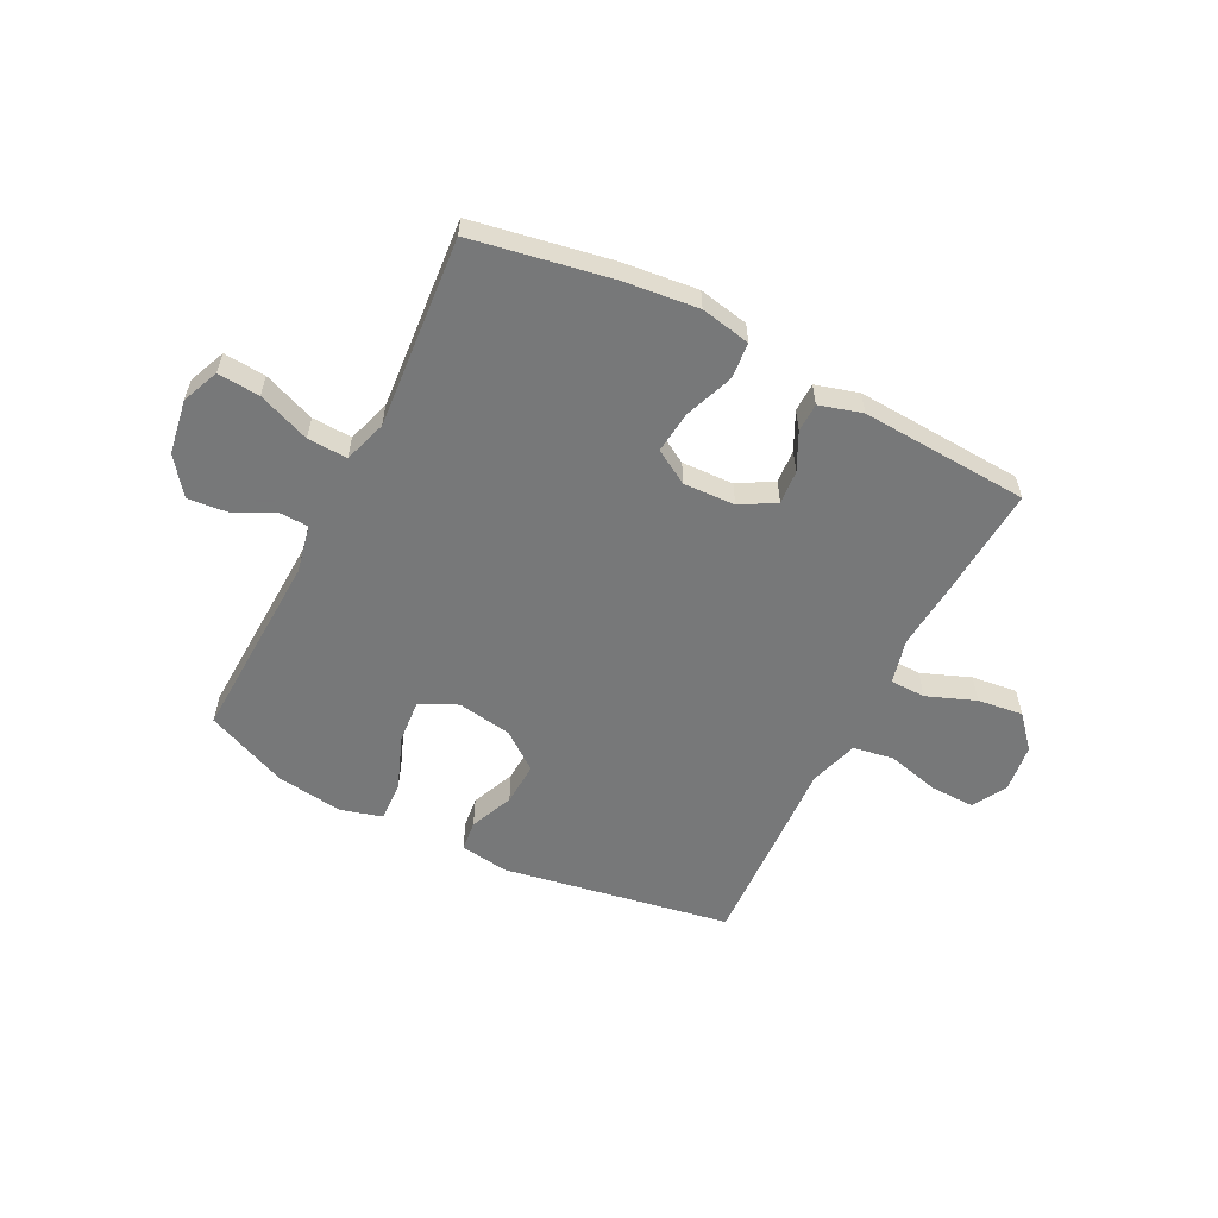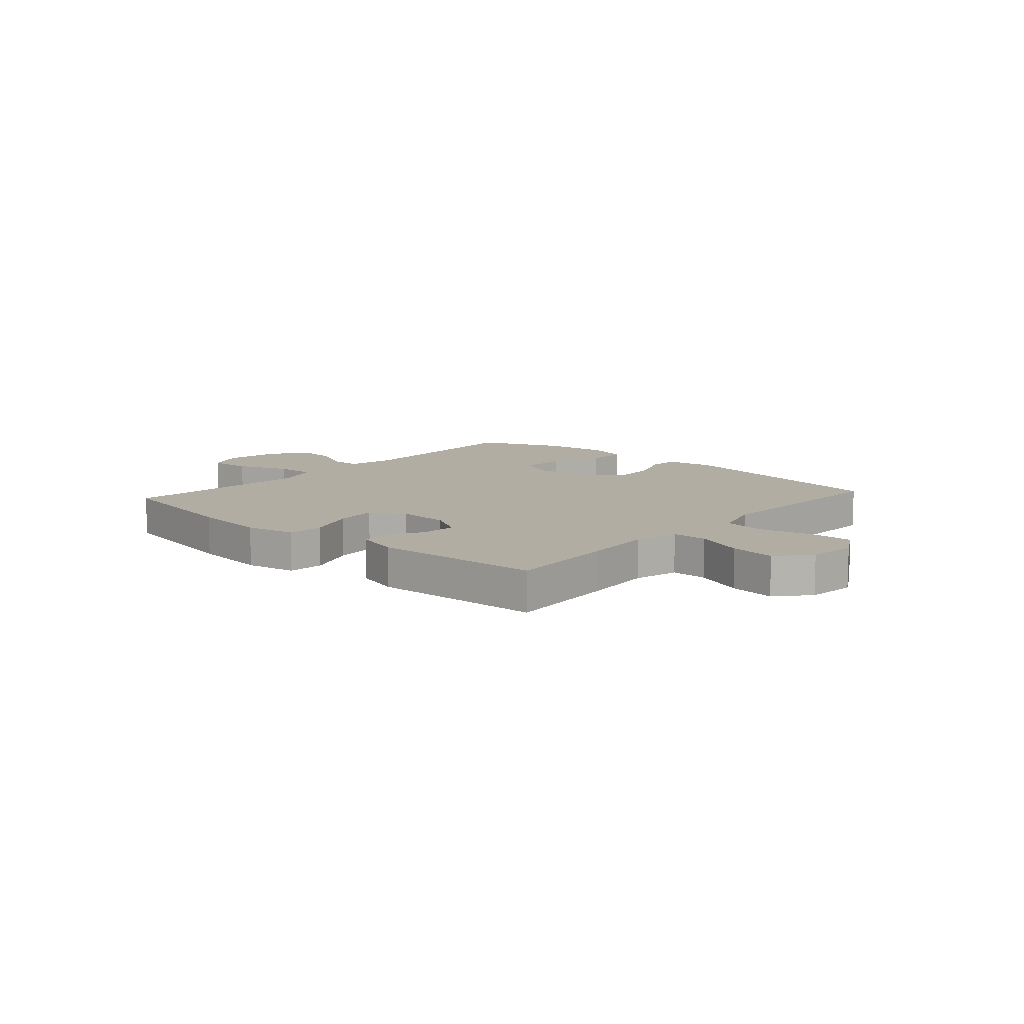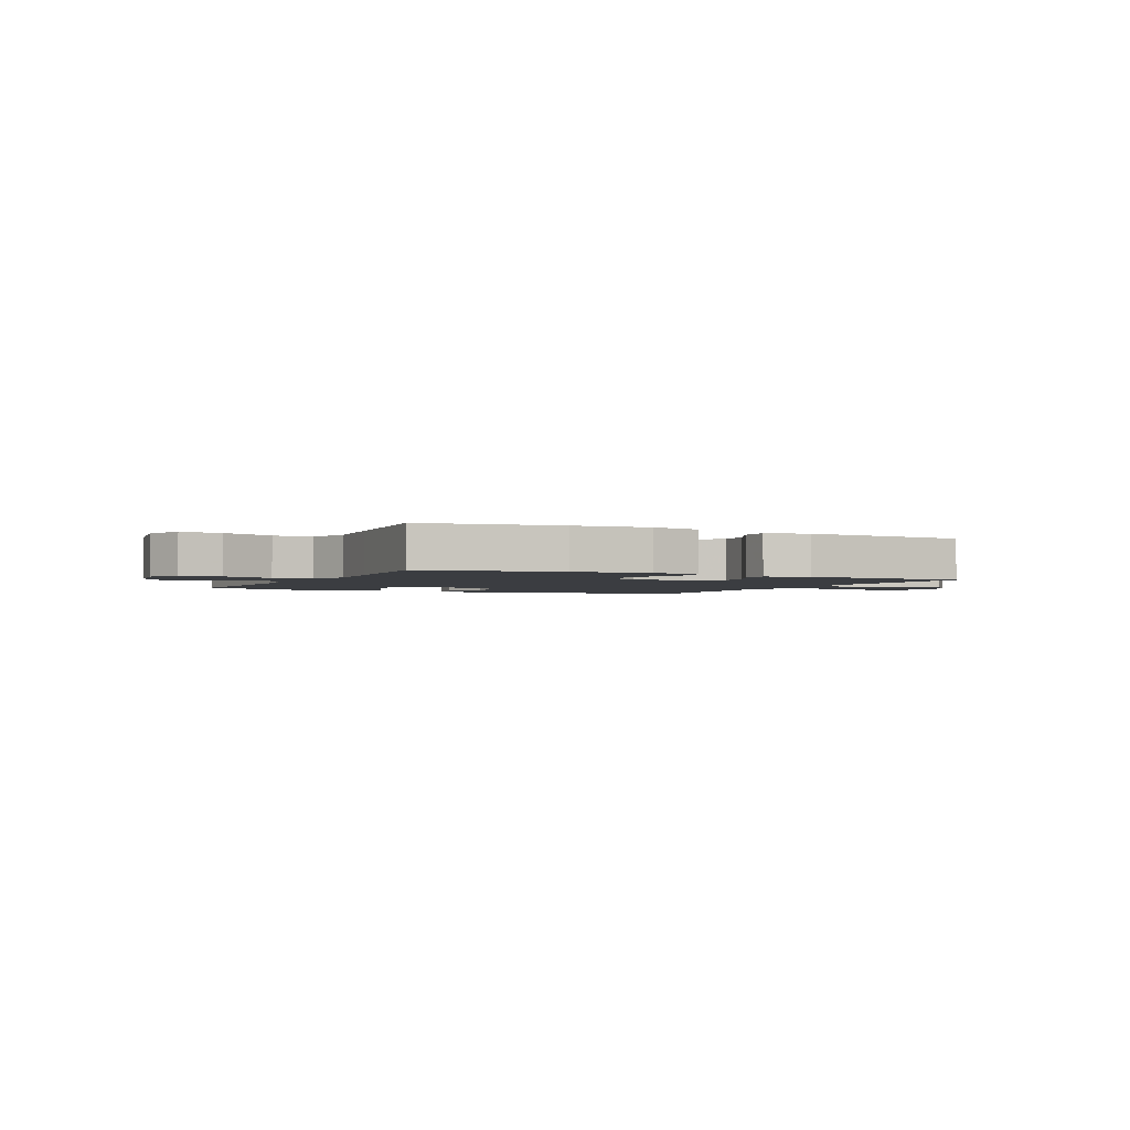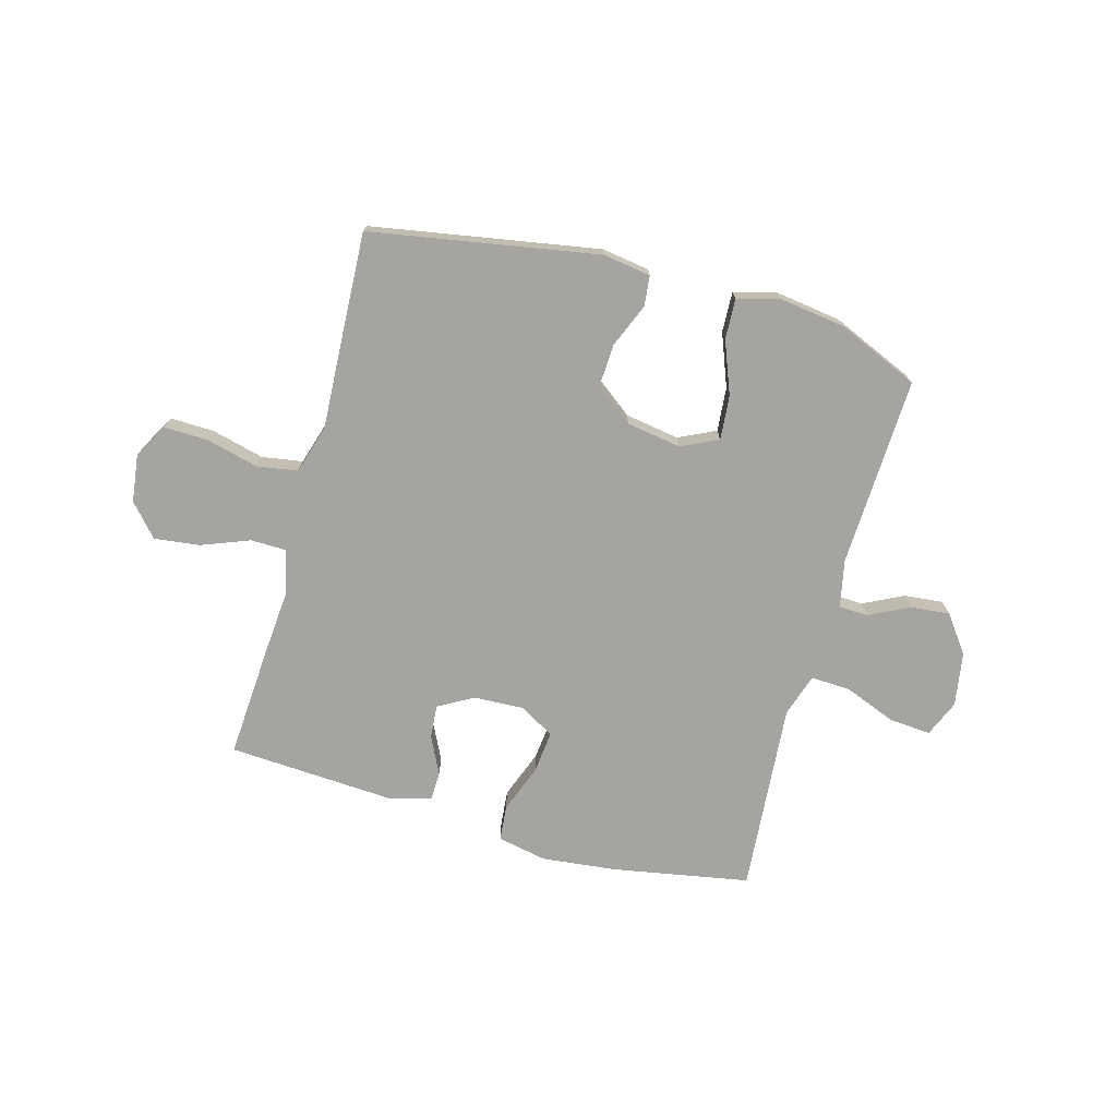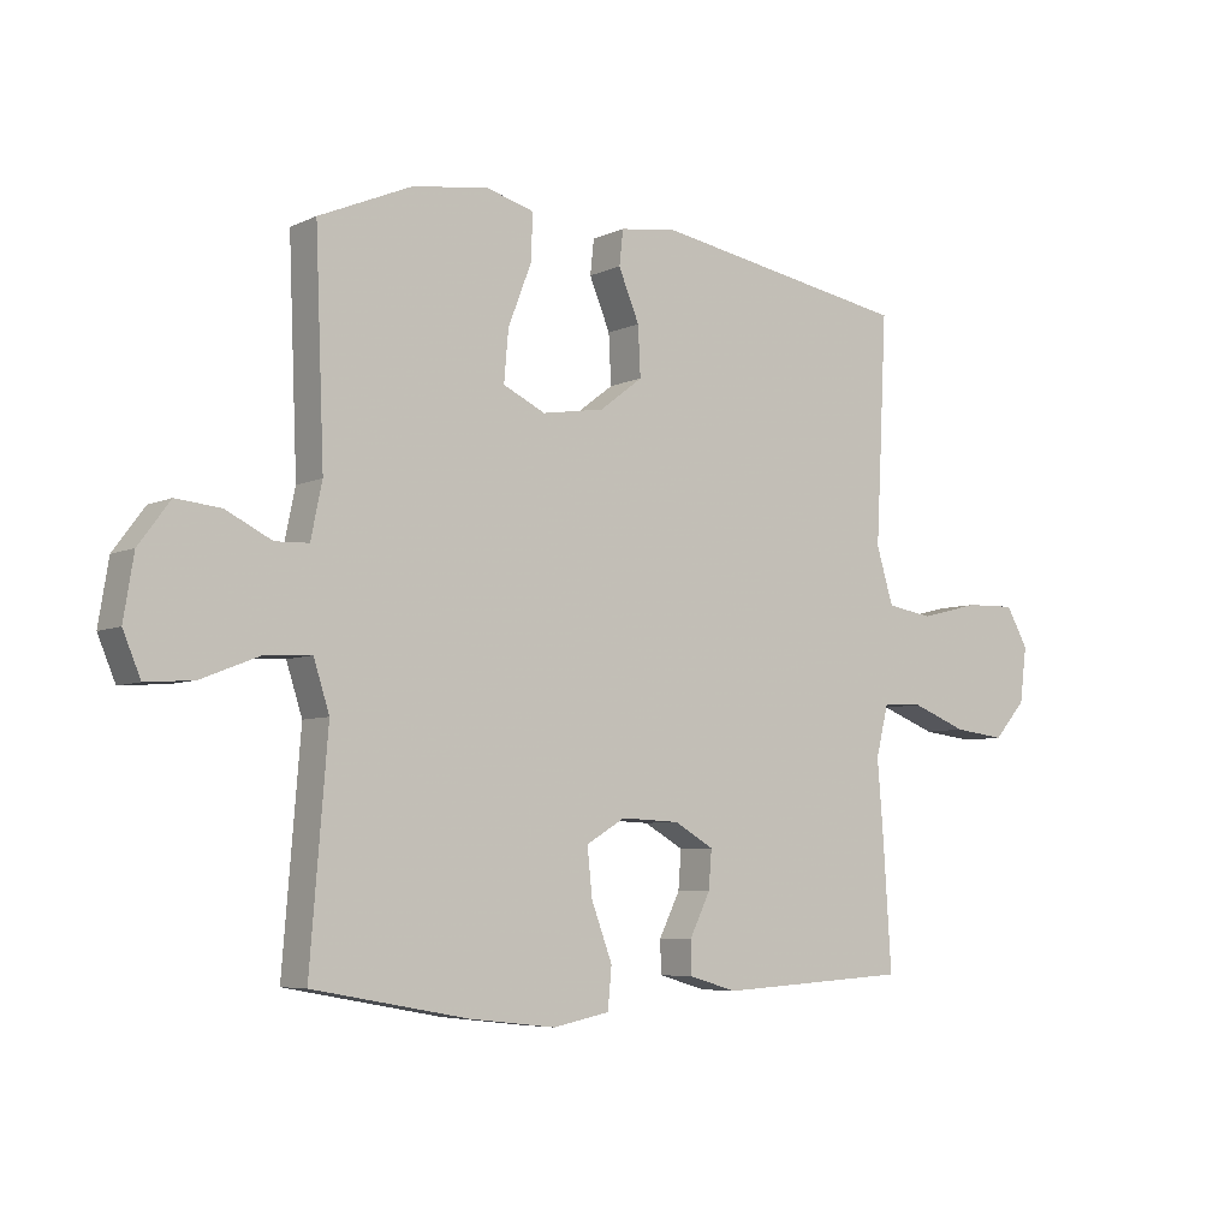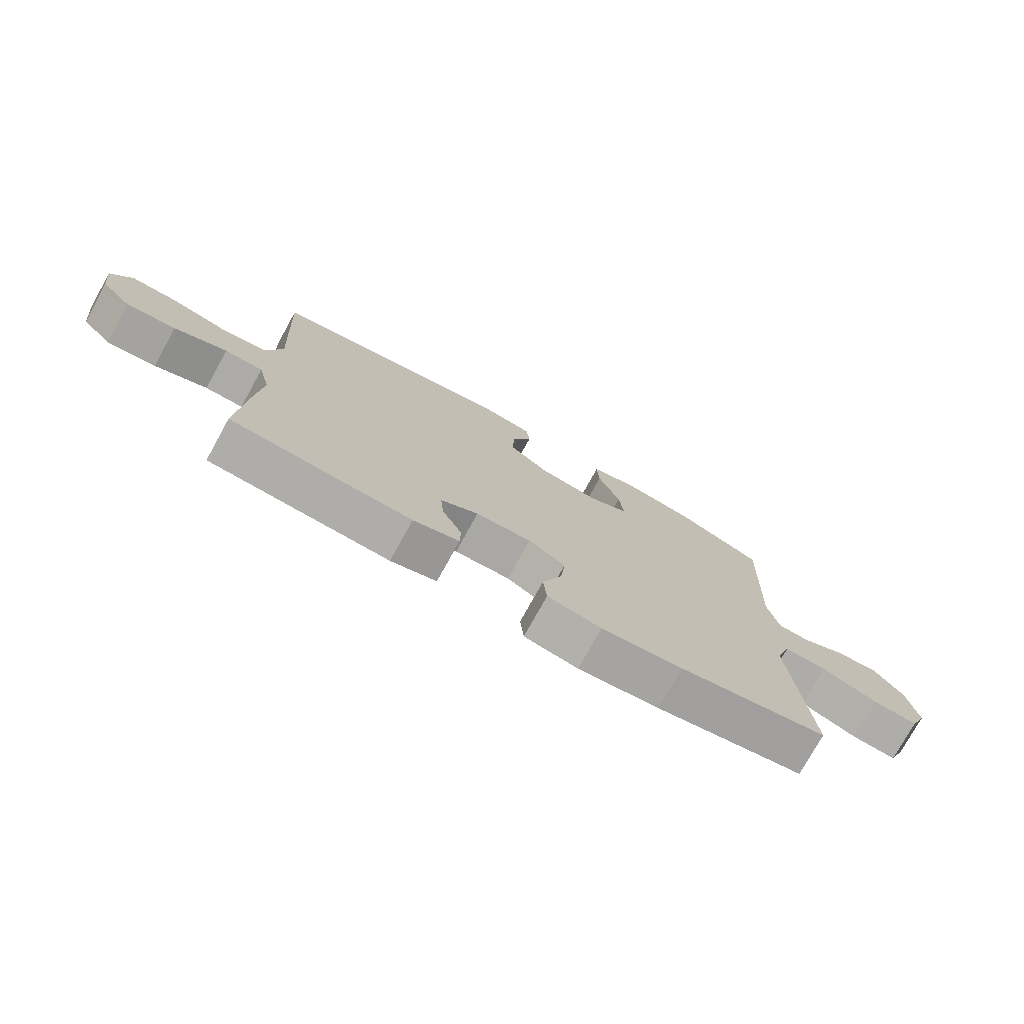
<metadata>
{"format":"obj","ext":"obj","renderer":"f3d","projection":"perspective","resolution":1024,"background":"white","views":[{"elev":-57.3,"azim":153.1,"up":"+Y"},{"elev":10.6,"azim":-138.3,"up":"+Y"},{"elev":-2.3,"azim":153.8,"up":"+Y"},{"elev":-73.4,"azim":-15.5,"up":"+Y"},{"elev":-6.0,"azim":143.3,"up":"+Z"},{"elev":-76.0,"azim":-28.9,"up":"+Z"}]}
</metadata>
<code>
v -0.5 0.07 0.5
v -0.087 0.07 0.572
v 0 0.07 0.559
v 0.006 0.07 0.504
v -0.027 0.07 0.425
v -0.031 0.07 0.347
v 0.037 0.07 0.295
v 0.136 0.07 0.279
v 0.203 0.07 0.311
v 0.196 0.07 0.391
v 0.159 0.07 0.487
v 0.156 0.07 0.56
v 0.231 0.07 0.581
v 0.352 0.07 0.564
v 0.5 0.07 0.5
v 0.486 0.07 0.155
v 0.504 0.07 0.069
v 0.557 0.07 0.067
v 0.63 0.07 0.103
v 0.701 0.07 0.11
v 0.751 0.07 0.043
v 0.767 0.07 -0.055
v 0.739 0.07 -0.122
v 0.663 0.07 -0.116
v 0.569 0.07 -0.079
v 0.497 0.07 -0.076
v 0.472 0.07 -0.154
v 0.482 0.07 -0.277
v 0.5 0.07 -0.5
v 0.252 0.07 -0.545
v 0.116 0.07 -0.56
v 0.026 0.07 -0.542
v 0.02 0.07 -0.477
v 0.053 0.07 -0.389
v 0.061 0.07 -0.313
v -0.001 0.07 -0.276
v -0.094 0.07 -0.28
v -0.157 0.07 -0.316
v -0.152 0.07 -0.377
v -0.119 0.07 -0.444
v -0.12 0.07 -0.496
v -0.197 0.07 -0.518
v -0.5 0.07 -0.5
v -0.487 0.07 -0.301
v -0.477 0.07 -0.177
v -0.497 0.07 -0.096
v -0.561 0.07 -0.095
v -0.649 0.07 -0.129
v -0.731 0.07 -0.139
v -0.782 0.07 -0.081
v -0.793 0.07 0.006
v -0.758 0.07 0.068
v -0.678 0.07 0.066
v -0.583 0.07 0.042
v -0.509 0.07 0.054
v -0.482 0.07 0.143
v -0.489 0.07 0.274
v -0.5 0 0.5
v -0.087 0 0.572
v 0 0 0.559
v 0.006 0 0.504
v -0.027 0 0.425
v -0.031 0 0.347
v 0.037 0 0.295
v 0.136 0 0.279
v 0.203 0 0.311
v 0.196 0 0.391
v 0.159 0 0.487
v 0.156 0 0.56
v 0.231 0 0.581
v 0.352 0 0.564
v 0.5 0 0.5
v 0.486 0 0.155
v 0.504 0 0.069
v 0.557 0 0.067
v 0.63 0 0.103
v 0.701 0 0.11
v 0.751 0 0.043
v 0.767 0 -0.055
v 0.739 0 -0.122
v 0.663 0 -0.116
v 0.569 0 -0.079
v 0.497 0 -0.076
v 0.472 0 -0.154
v 0.482 0 -0.277
v 0.5 0 -0.5
v 0.252 0 -0.545
v 0.116 0 -0.56
v 0.026 0 -0.542
v 0.02 0 -0.477
v 0.053 0 -0.389
v 0.061 0 -0.313
v -0.001 0 -0.276
v -0.094 0 -0.28
v -0.157 0 -0.316
v -0.152 0 -0.377
v -0.119 0 -0.444
v -0.12 0 -0.496
v -0.197 0 -0.518
v -0.5 0 -0.5
v -0.487 0 -0.301
v -0.477 0 -0.177
v -0.497 0 -0.096
v -0.561 0 -0.095
v -0.649 0 -0.129
v -0.731 0 -0.139
v -0.782 0 -0.081
v -0.793 0 0.006
v -0.758 0 0.068
v -0.678 0 0.066
v -0.583 0 0.042
v -0.509 0 0.054
v -0.482 0 0.143
v -0.489 0 0.274
f 3 4 5
f 2 3 5
f 1 2 5
f 57 1 5
f 56 57 5
f 55 56 5 6
f 52 53 54
f 51 52 54
f 50 51 54
f 49 50 54
f 48 49 54
f 47 48 54
f 46 47 54 55
f 55 6 7
f 46 55 7
f 45 46 7
f 43 44 45
f 42 43 45
f 41 42 45
f 40 41 45
f 39 40 45
f 38 39 45
f 45 7 8
f 38 45 8
f 37 38 8
f 32 33 34
f 31 32 34
f 30 31 34
f 29 30 34
f 28 29 34
f 27 28 34
f 26 27 34 35
f 23 24 25
f 22 23 25
f 21 22 25
f 20 21 25
f 19 20 25
f 18 19 25
f 17 18 25 26
f 26 35 36
f 17 26 36
f 16 17 36
f 14 15 16
f 13 14 16
f 12 13 16
f 11 12 16
f 10 11 16
f 37 8 9
f 36 37 9
f 16 36 9
f 9 10 16
f 62 61 60
f 62 60 59
f 62 59 58
f 62 58 114
f 62 114 113
f 63 62 113 112
f 111 110 109
f 111 109 108
f 111 108 107
f 111 107 106
f 111 106 105
f 111 105 104
f 112 111 104 103
f 64 63 112
f 64 112 103
f 64 103 102
f 102 101 100
f 102 100 99
f 102 99 98
f 102 98 97
f 102 97 96
f 102 96 95
f 65 64 102
f 65 102 95
f 65 95 94
f 91 90 89
f 91 89 88
f 91 88 87
f 91 87 86
f 91 86 85
f 91 85 84
f 92 91 84 83
f 82 81 80
f 82 80 79
f 82 79 78
f 82 78 77
f 82 77 76
f 82 76 75
f 83 82 75 74
f 93 92 83
f 93 83 74
f 93 74 73
f 73 72 71
f 73 71 70
f 73 70 69
f 73 69 68
f 73 68 67
f 66 65 94
f 66 94 93
f 66 93 73
f 73 67 66
f 1 58 59 2
f 2 59 60 3
f 3 60 61 4
f 4 61 62 5
f 5 62 63 6
f 6 63 64 7
f 7 64 65 8
f 8 65 66 9
f 9 66 67 10
f 10 67 68 11
f 11 68 69 12
f 12 69 70 13
f 13 70 71 14
f 14 71 72 15
f 15 72 73 16
f 16 73 74 17
f 17 74 75 18
f 18 75 76 19
f 19 76 77 20
f 20 77 78 21
f 21 78 79 22
f 22 79 80 23
f 23 80 81 24
f 24 81 82 25
f 25 82 83 26
f 26 83 84 27
f 27 84 85 28
f 28 85 86 29
f 29 86 87 30
f 30 87 88 31
f 31 88 89 32
f 32 89 90 33
f 33 90 91 34
f 34 91 92 35
f 35 92 93 36
f 36 93 94 37
f 37 94 95 38
f 38 95 96 39
f 39 96 97 40
f 40 97 98 41
f 41 98 99 42
f 42 99 100 43
f 43 100 101 44
f 44 101 102 45
f 45 102 103 46
f 46 103 104 47
f 47 104 105 48
f 48 105 106 49
f 49 106 107 50
f 50 107 108 51
f 51 108 109 52
f 52 109 110 53
f 53 110 111 54
f 54 111 112 55
f 55 112 113 56
f 56 113 114 57
f 57 114 58 1

</code>
